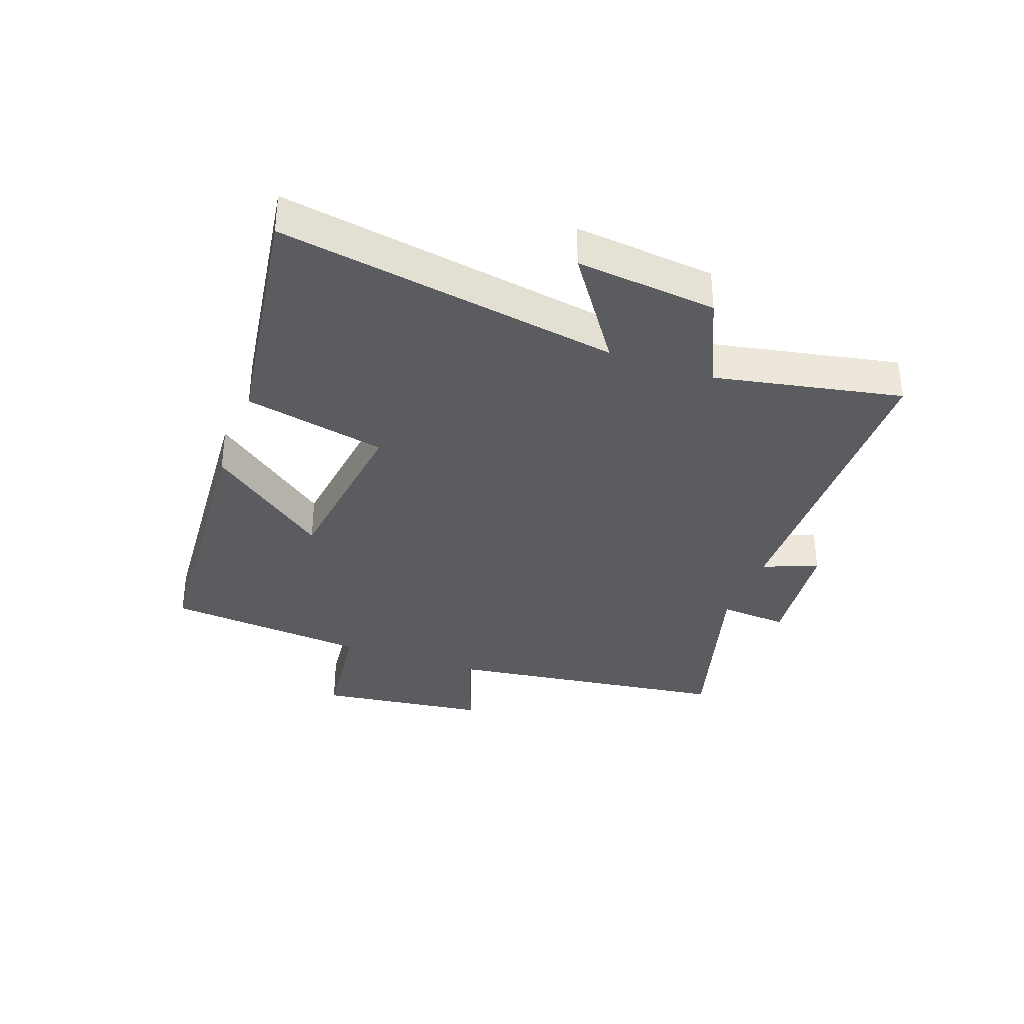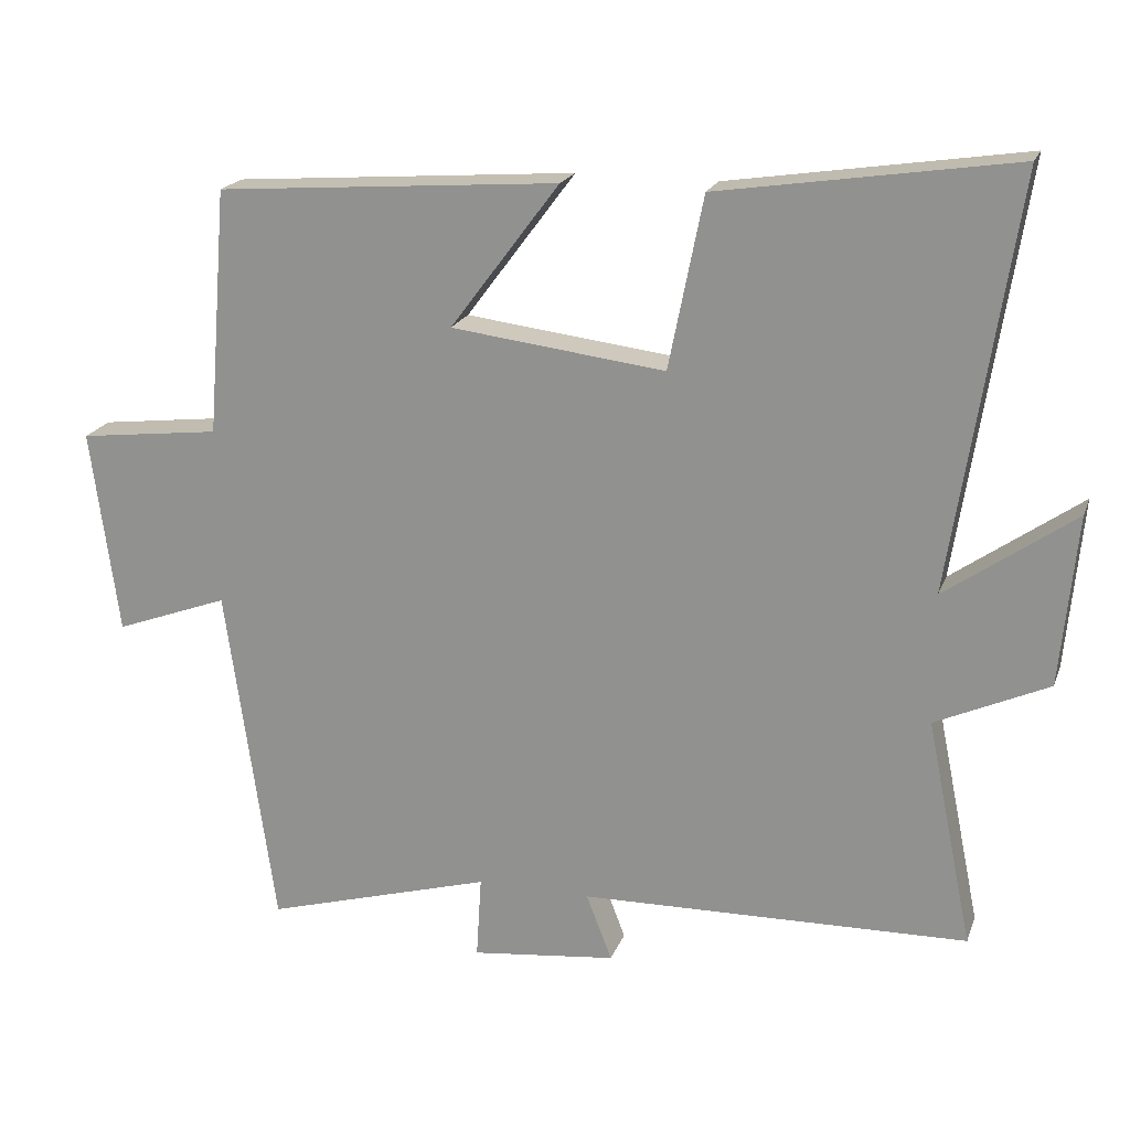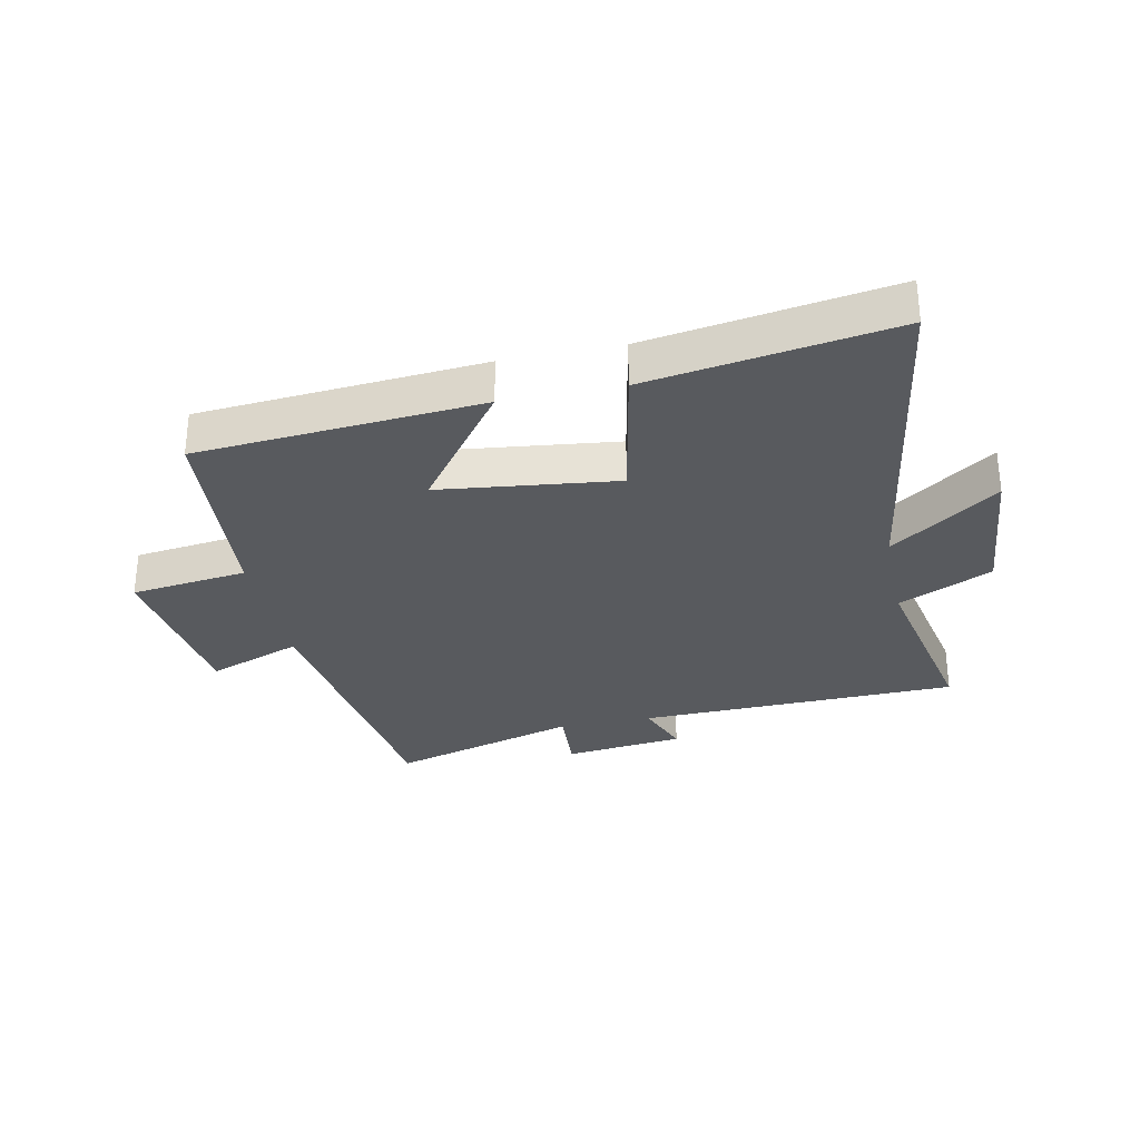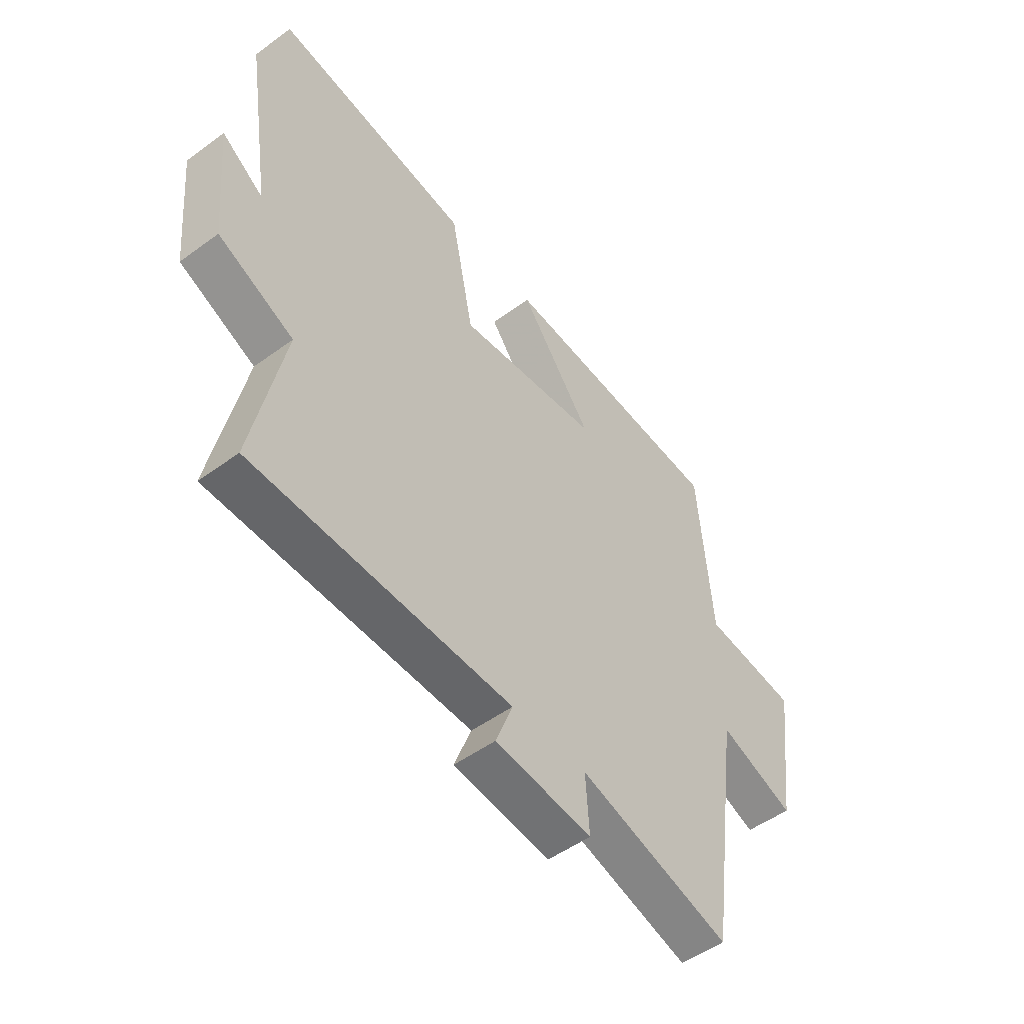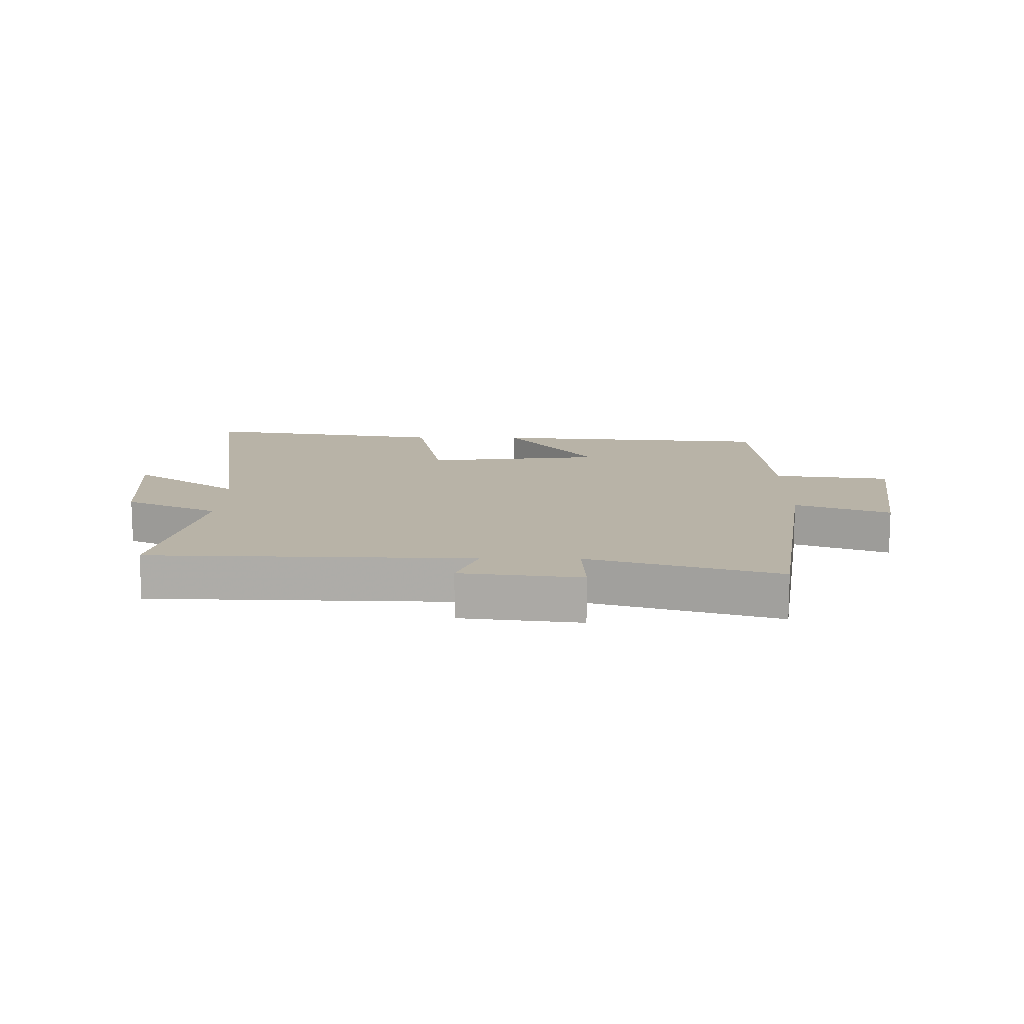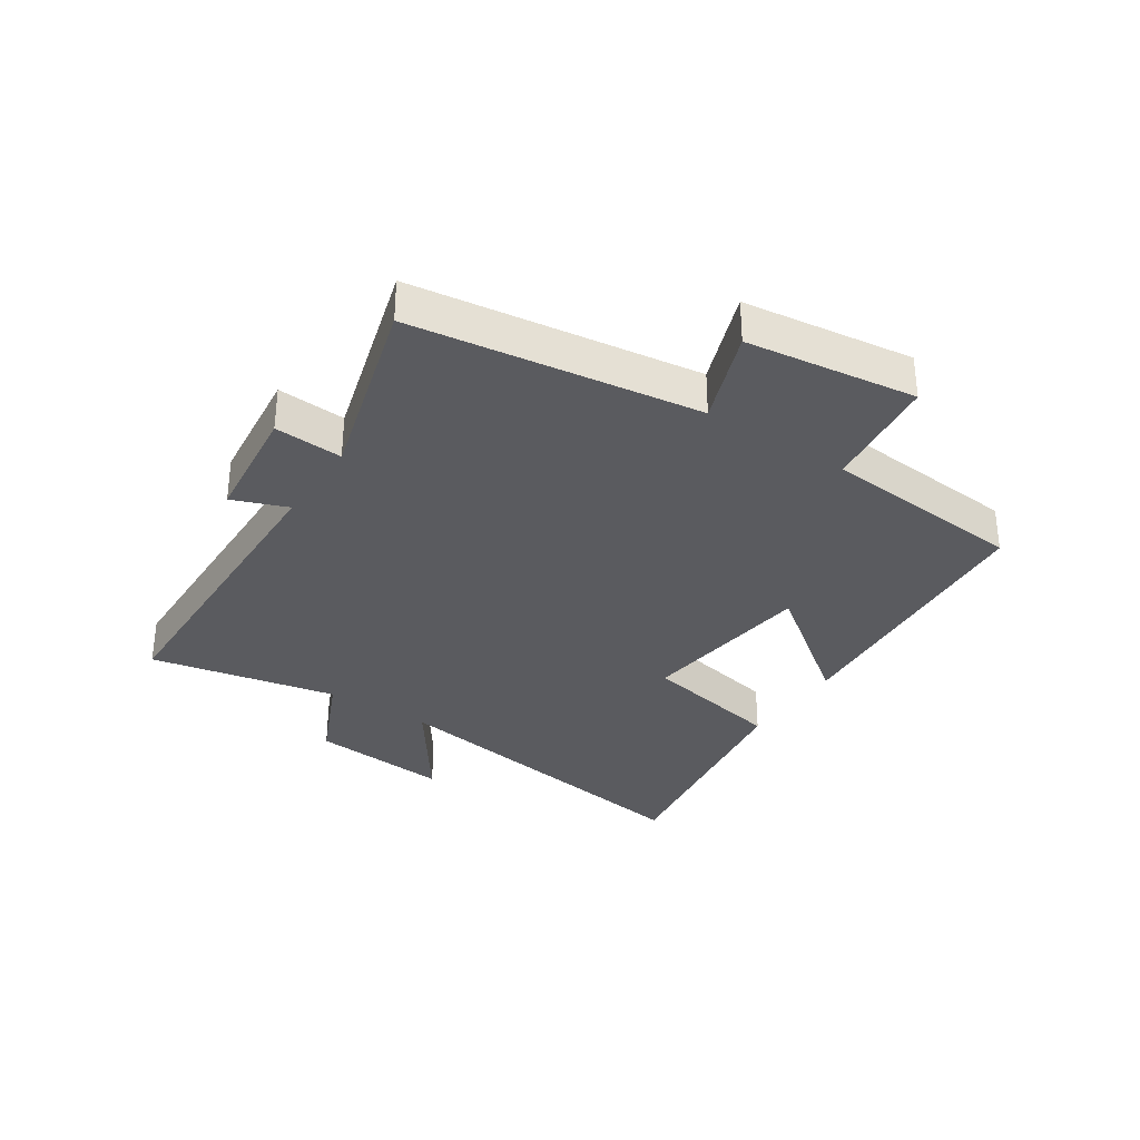
<metadata>
{"format":"obj","ext":"obj","renderer":"f3d","projection":"perspective","resolution":1024,"background":"white","views":[{"elev":-35.0,"azim":69.8,"up":"+Y"},{"elev":19.7,"azim":16.7,"up":"+Z"},{"elev":-30.8,"azim":11.9,"up":"+Y"},{"elev":-50.9,"azim":128.6,"up":"+Z"},{"elev":12.9,"azim":-179.1,"up":"+Y"},{"elev":-33.1,"azim":-123.5,"up":"+Y"}]}
</metadata>
<code>
v -0.473 0.07 0.465
v -0.005 0.07 0.5
v -0.154 0.07 0.301
v 0.138 0.07 0.265
v 0.185 0.07 0.5
v 0.588 0.07 0.561
v 0.5 0.07 -0.002
v 0.676 0.07 0.122
v 0.654 0.07 -0.11
v 0.5 0.07 -0.18
v 0.563 0.07 -0.489
v 0.034 0.07 -0.5
v 0.069 0.07 -0.591
v -0.129 0.07 -0.613
v -0.122 0.07 -0.5
v -0.433 0.07 -0.589
v -0.5 0.07 -0.117
v -0.655 0.07 -0.174
v -0.693 0.07 0.106
v -0.5 0.07 0.129
v -0.473 0 0.465
v -0.005 0 0.5
v -0.154 0 0.301
v 0.138 0 0.265
v 0.185 0 0.5
v 0.588 0 0.561
v 0.5 0 -0.002
v 0.676 0 0.122
v 0.654 0 -0.11
v 0.5 0 -0.18
v 0.563 0 -0.489
v 0.034 0 -0.5
v 0.069 0 -0.591
v -0.129 0 -0.613
v -0.122 0 -0.5
v -0.433 0 -0.589
v -0.5 0 -0.117
v -0.655 0 -0.174
v -0.693 0 0.106
v -0.5 0 0.129
f 17 18 19 20
f 15 16 17 20
f 15 20 1
f 12 13 14 15
f 10 11 12 15
f 10 15 1
f 7 8 9 10
f 4 5 6 7
f 3 4 7 10
f 1 2 3
f 1 3 10
f 40 39 38 37
f 40 37 36 35
f 21 40 35
f 35 34 33 32
f 35 32 31 30
f 21 35 30
f 30 29 28 27
f 27 26 25 24
f 30 27 24 23
f 23 22 21
f 30 23 21
f 1 21 22 2
f 2 22 23 3
f 3 23 24 4
f 4 24 25 5
f 5 25 26 6
f 6 26 27 7
f 7 27 28 8
f 8 28 29 9
f 9 29 30 10
f 10 30 31 11
f 11 31 32 12
f 12 32 33 13
f 13 33 34 14
f 14 34 35 15
f 15 35 36 16
f 16 36 37 17
f 17 37 38 18
f 18 38 39 19
f 19 39 40 20
f 20 40 21 1

</code>
